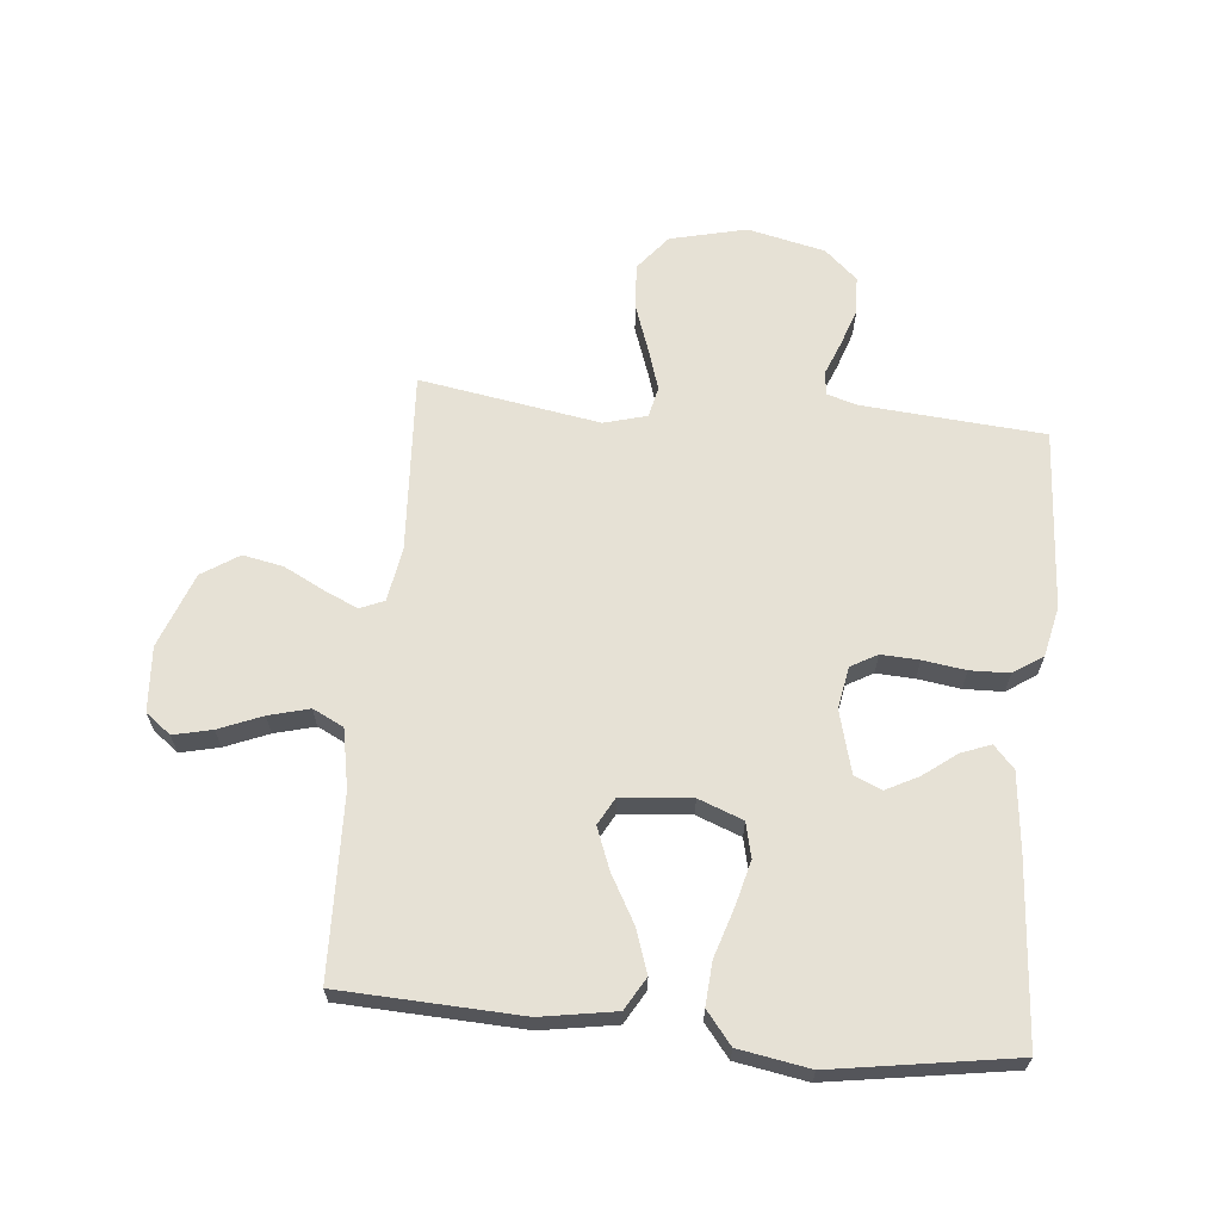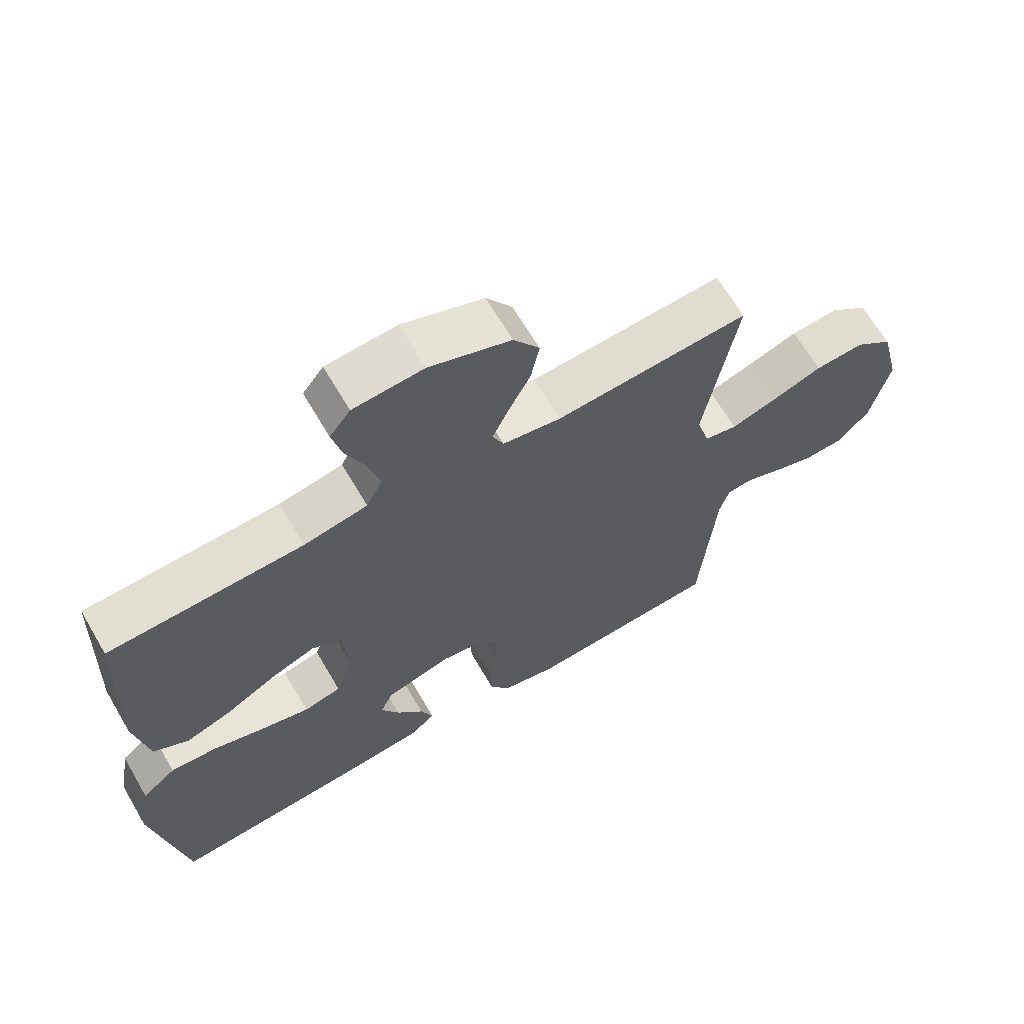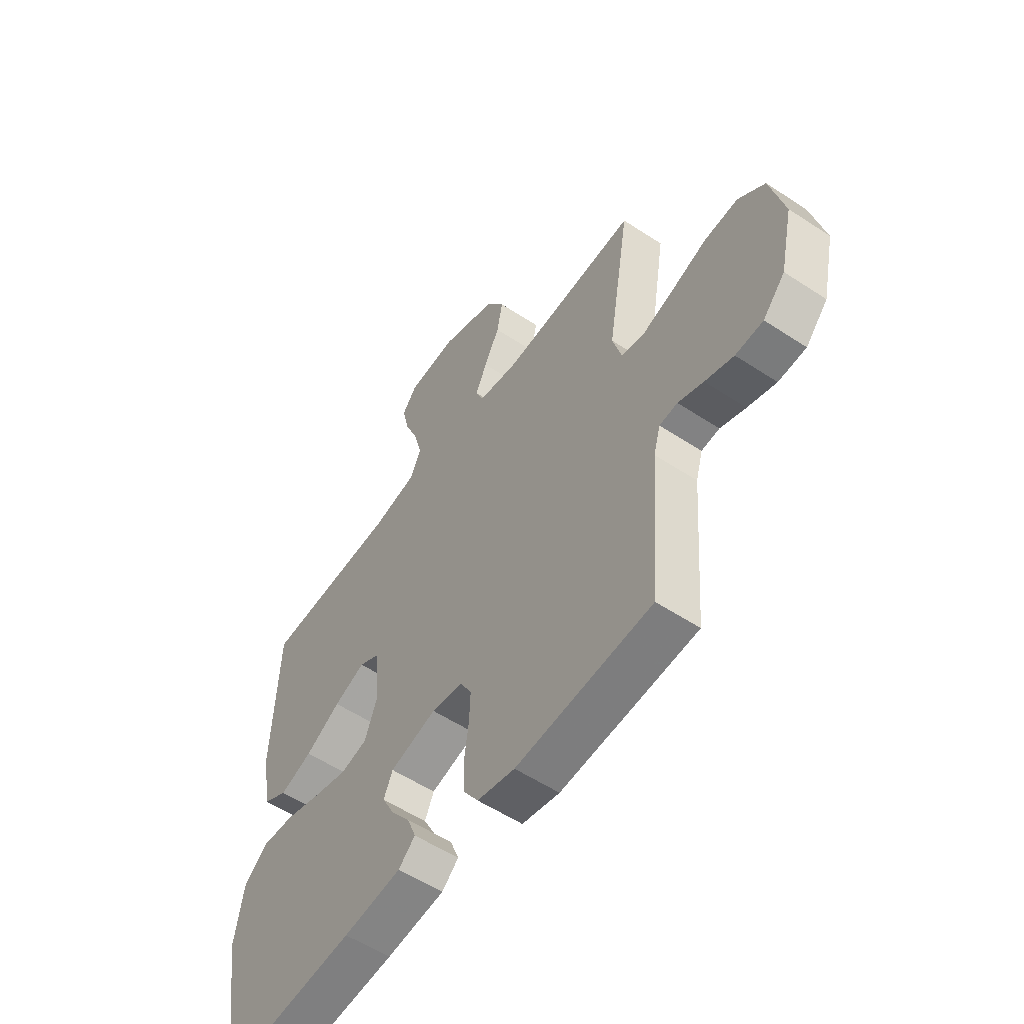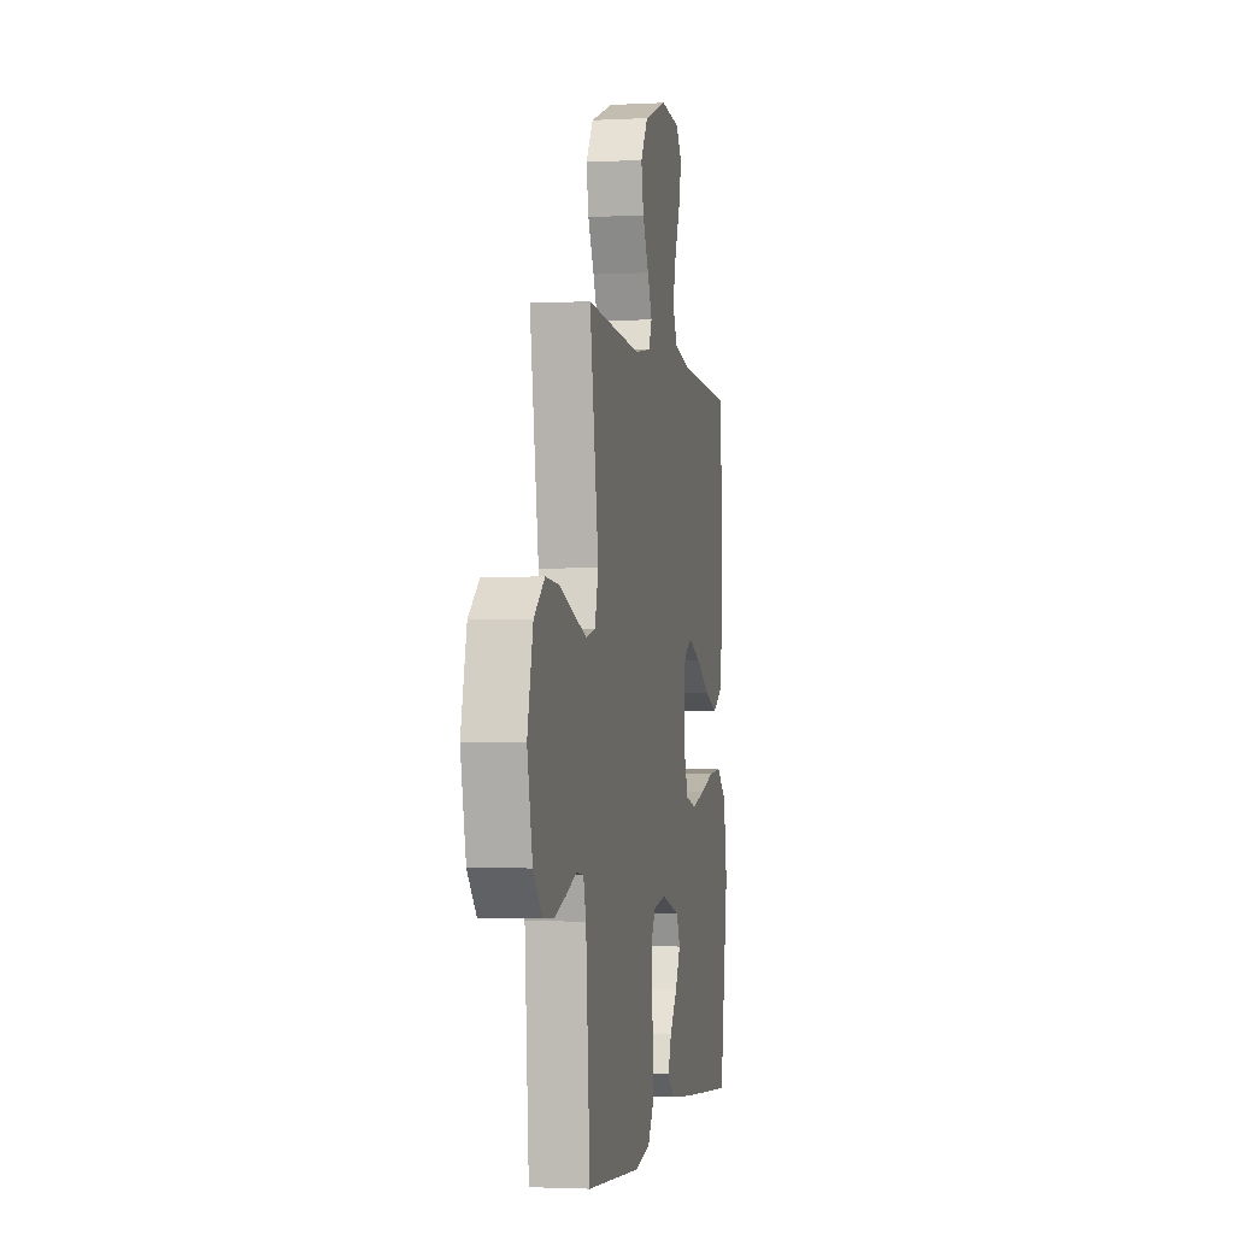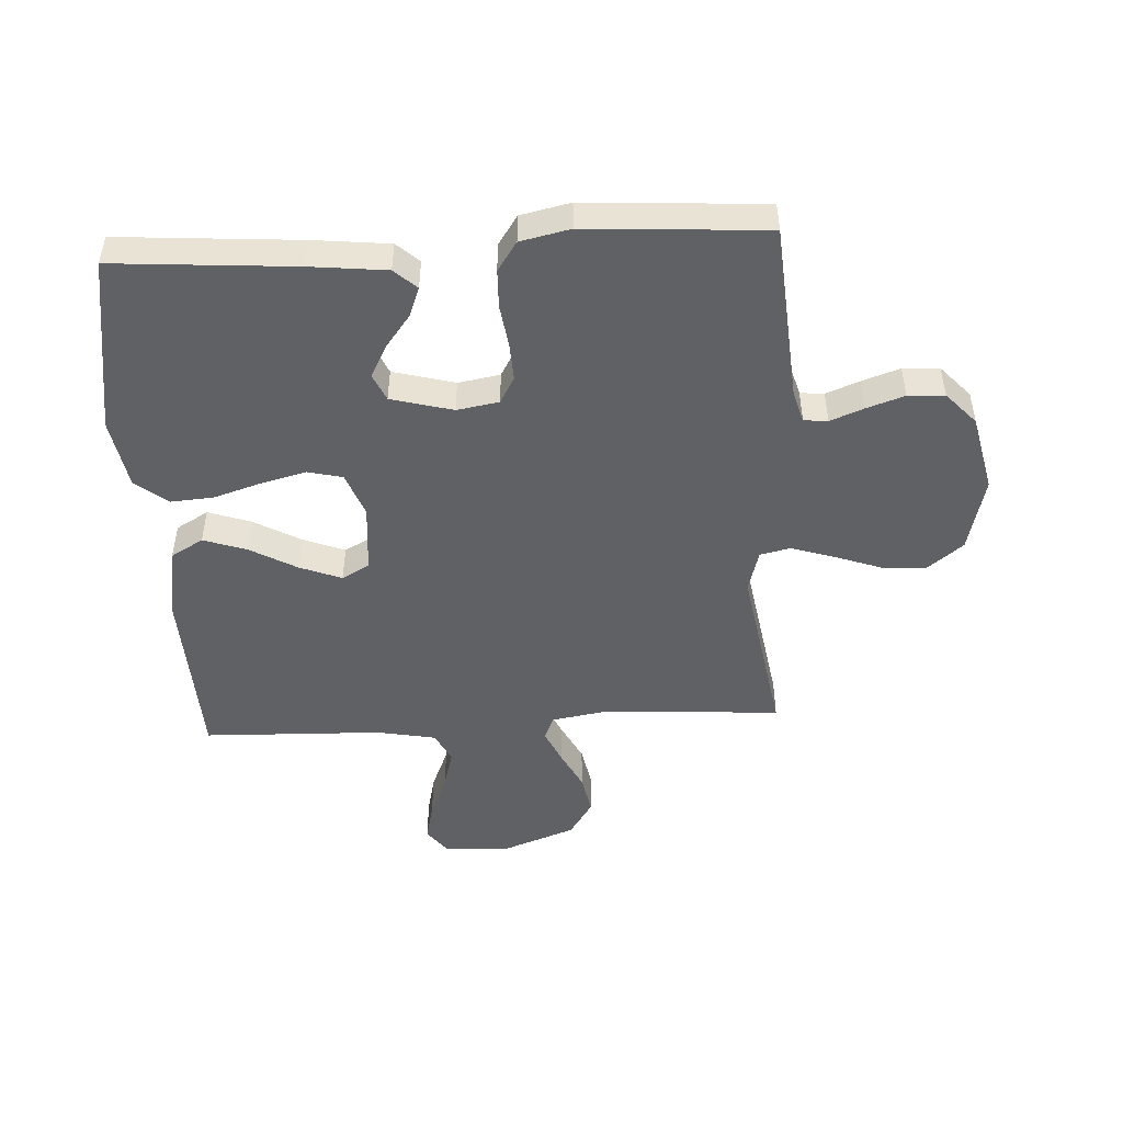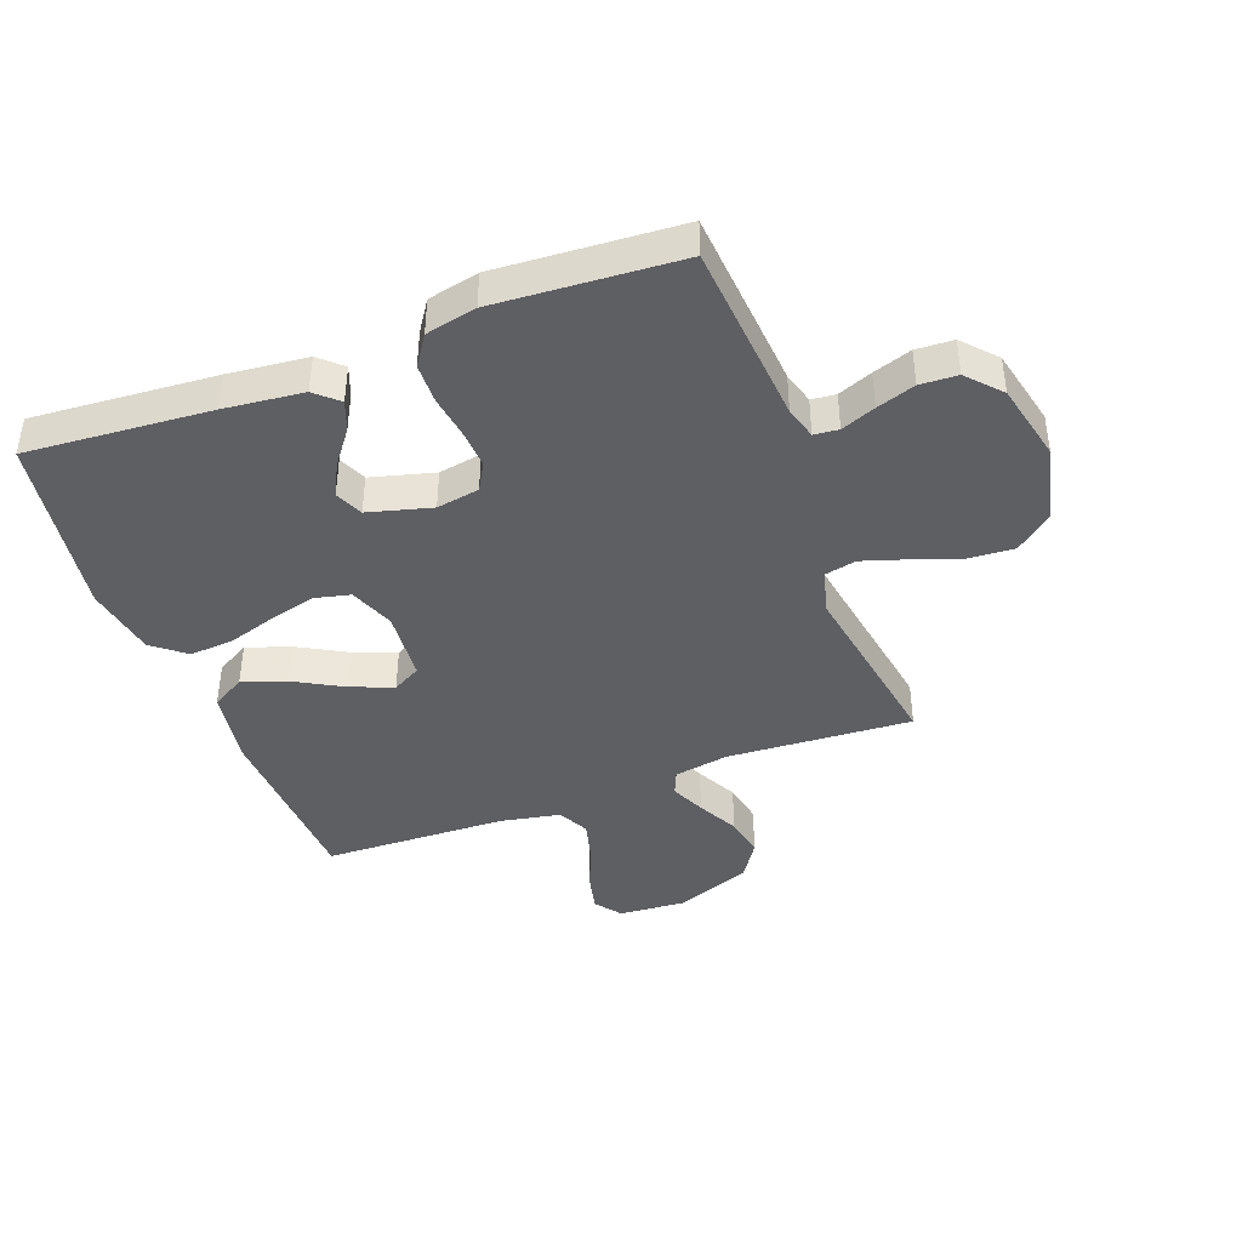
<metadata>
{"format":"obj","ext":"obj","renderer":"f3d","projection":"perspective","resolution":1024,"background":"white","views":[{"elev":64.7,"azim":95.7,"up":"+Y"},{"elev":66.2,"azim":149.6,"up":"+Z"},{"elev":-55.9,"azim":-124.7,"up":"+Z"},{"elev":-2.4,"azim":-79.5,"up":"+Z"},{"elev":-48.3,"azim":-176.7,"up":"+Y"},{"elev":-41.6,"azim":-159.3,"up":"+Y"}]}
</metadata>
<code>
v 0.5 0.07 0.5
v 0.512 0.07 0.2
v 0.491 0.07 0.076
v 0.437 0.07 0.045
v 0.365 0.07 0.07
v 0.287 0.07 0.114
v 0.218 0.07 0.141
v 0.172 0.07 0.116
v 0.162 0.07 0
v 0.19 0.07 -0.074
v 0.248 0.07 -0.088
v 0.323 0.07 -0.069
v 0.403 0.07 -0.044
v 0.475 0.07 -0.039
v 0.528 0.07 -0.082
v 0.548 0.07 -0.2
v 0.5 0.07 -0.5
v 0.2 0.07 -0.477
v 0.071 0.07 -0.463
v 0.034 0.07 -0.429
v 0.053 0.07 -0.38
v 0.095 0.07 -0.325
v 0.123 0.07 -0.271
v 0.103 0.07 -0.226
v 0 0.07 -0.198
v -0.07 0.07 -0.21
v -0.095 0.07 -0.254
v -0.092 0.07 -0.317
v -0.082 0.07 -0.388
v -0.084 0.07 -0.453
v -0.117 0.07 -0.502
v -0.2 0.07 -0.52
v -0.5 0.07 -0.5
v -0.523 0.07 -0.2
v -0.538 0.07 -0.147
v -0.578 0.07 -0.143
v -0.634 0.07 -0.165
v -0.697 0.07 -0.186
v -0.758 0.07 -0.183
v -0.807 0.07 -0.129
v -0.836 0.07 0
v -0.805 0.07 0.127
v -0.746 0.07 0.174
v -0.671 0.07 0.169
v -0.593 0.07 0.141
v -0.522 0.07 0.118
v -0.471 0.07 0.129
v -0.451 0.07 0.2
v -0.5 0.07 0.5
v -0.2 0.07 0.481
v -0.11 0.07 0.496
v -0.093 0.07 0.536
v -0.118 0.07 0.592
v -0.152 0.07 0.659
v -0.165 0.07 0.726
v -0.125 0.07 0.787
v 0 0.07 0.833
v 0.108 0.07 0.825
v 0.14 0.07 0.783
v 0.125 0.07 0.719
v 0.095 0.07 0.647
v 0.077 0.07 0.58
v 0.102 0.07 0.529
v 0.2 0.07 0.51
v 0.5 0 0.5
v 0.512 0 0.2
v 0.491 0 0.076
v 0.437 0 0.045
v 0.365 0 0.07
v 0.287 0 0.114
v 0.218 0 0.141
v 0.172 0 0.116
v 0.162 0 0
v 0.19 0 -0.074
v 0.248 0 -0.088
v 0.323 0 -0.069
v 0.403 0 -0.044
v 0.475 0 -0.039
v 0.528 0 -0.082
v 0.548 0 -0.2
v 0.5 0 -0.5
v 0.2 0 -0.477
v 0.071 0 -0.463
v 0.034 0 -0.429
v 0.053 0 -0.38
v 0.095 0 -0.325
v 0.123 0 -0.271
v 0.103 0 -0.226
v 0 0 -0.198
v -0.07 0 -0.21
v -0.095 0 -0.254
v -0.092 0 -0.317
v -0.082 0 -0.388
v -0.084 0 -0.453
v -0.117 0 -0.502
v -0.2 0 -0.52
v -0.5 0 -0.5
v -0.523 0 -0.2
v -0.538 0 -0.147
v -0.578 0 -0.143
v -0.634 0 -0.165
v -0.697 0 -0.186
v -0.758 0 -0.183
v -0.807 0 -0.129
v -0.836 0 0
v -0.805 0 0.127
v -0.746 0 0.174
v -0.671 0 0.169
v -0.593 0 0.141
v -0.522 0 0.118
v -0.471 0 0.129
v -0.451 0 0.2
v -0.5 0 0.5
v -0.2 0 0.481
v -0.11 0 0.496
v -0.093 0 0.536
v -0.118 0 0.592
v -0.152 0 0.659
v -0.165 0 0.726
v -0.125 0 0.787
v 0 0 0.833
v 0.108 0 0.825
v 0.14 0 0.783
v 0.125 0 0.719
v 0.095 0 0.647
v 0.077 0 0.58
v 0.102 0 0.529
v 0.2 0 0.51
f 59 60 61
f 58 59 61
f 57 58 61
f 56 57 61
f 55 56 61
f 54 55 61
f 53 54 61
f 52 53 61 62
f 51 52 62 63
f 48 49 50
f 51 63 64
f 50 51 64
f 48 50 64
f 47 48 64
f 43 44 45
f 42 43 45
f 41 42 45
f 40 41 45
f 39 40 45
f 38 39 45
f 37 38 45
f 36 37 45
f 35 36 45 46
f 34 35 46 47
f 33 34 47
f 32 33 47
f 31 32 47
f 30 31 47
f 29 30 47
f 28 29 47
f 20 21 22
f 19 20 22
f 18 19 22
f 17 18 22
f 16 17 22
f 15 16 22
f 14 15 22
f 13 14 22
f 12 13 22
f 11 12 22 23
f 10 11 23 24
f 4 5 6
f 3 4 6
f 2 3 6
f 1 2 6
f 64 1 6
f 64 6 7
f 47 64 7 8
f 27 28 47
f 26 27 47
f 47 8 9
f 26 47 9
f 25 26 9
f 9 10 24 25
f 125 124 123
f 125 123 122
f 125 122 121
f 125 121 120
f 125 120 119
f 125 119 118
f 125 118 117
f 126 125 117 116
f 127 126 116 115
f 114 113 112
f 128 127 115
f 128 115 114
f 128 114 112
f 128 112 111
f 109 108 107
f 109 107 106
f 109 106 105
f 109 105 104
f 109 104 103
f 109 103 102
f 109 102 101
f 109 101 100
f 110 109 100 99
f 111 110 99 98
f 111 98 97
f 111 97 96
f 111 96 95
f 111 95 94
f 111 94 93
f 111 93 92
f 86 85 84
f 86 84 83
f 86 83 82
f 86 82 81
f 86 81 80
f 86 80 79
f 86 79 78
f 86 78 77
f 86 77 76
f 87 86 76 75
f 88 87 75 74
f 70 69 68
f 70 68 67
f 70 67 66
f 70 66 65
f 70 65 128
f 71 70 128
f 72 71 128 111
f 111 92 91
f 111 91 90
f 73 72 111
f 73 111 90
f 73 90 89
f 89 88 74 73
f 1 65 66 2
f 2 66 67 3
f 3 67 68 4
f 4 68 69 5
f 5 69 70 6
f 6 70 71 7
f 7 71 72 8
f 8 72 73 9
f 9 73 74 10
f 10 74 75 11
f 11 75 76 12
f 12 76 77 13
f 13 77 78 14
f 14 78 79 15
f 15 79 80 16
f 16 80 81 17
f 17 81 82 18
f 18 82 83 19
f 19 83 84 20
f 20 84 85 21
f 21 85 86 22
f 22 86 87 23
f 23 87 88 24
f 24 88 89 25
f 25 89 90 26
f 26 90 91 27
f 27 91 92 28
f 28 92 93 29
f 29 93 94 30
f 30 94 95 31
f 31 95 96 32
f 32 96 97 33
f 33 97 98 34
f 34 98 99 35
f 35 99 100 36
f 36 100 101 37
f 37 101 102 38
f 38 102 103 39
f 39 103 104 40
f 40 104 105 41
f 41 105 106 42
f 42 106 107 43
f 43 107 108 44
f 44 108 109 45
f 45 109 110 46
f 46 110 111 47
f 47 111 112 48
f 48 112 113 49
f 49 113 114 50
f 50 114 115 51
f 51 115 116 52
f 52 116 117 53
f 53 117 118 54
f 54 118 119 55
f 55 119 120 56
f 56 120 121 57
f 57 121 122 58
f 58 122 123 59
f 59 123 124 60
f 60 124 125 61
f 61 125 126 62
f 62 126 127 63
f 63 127 128 64
f 64 128 65 1

</code>
